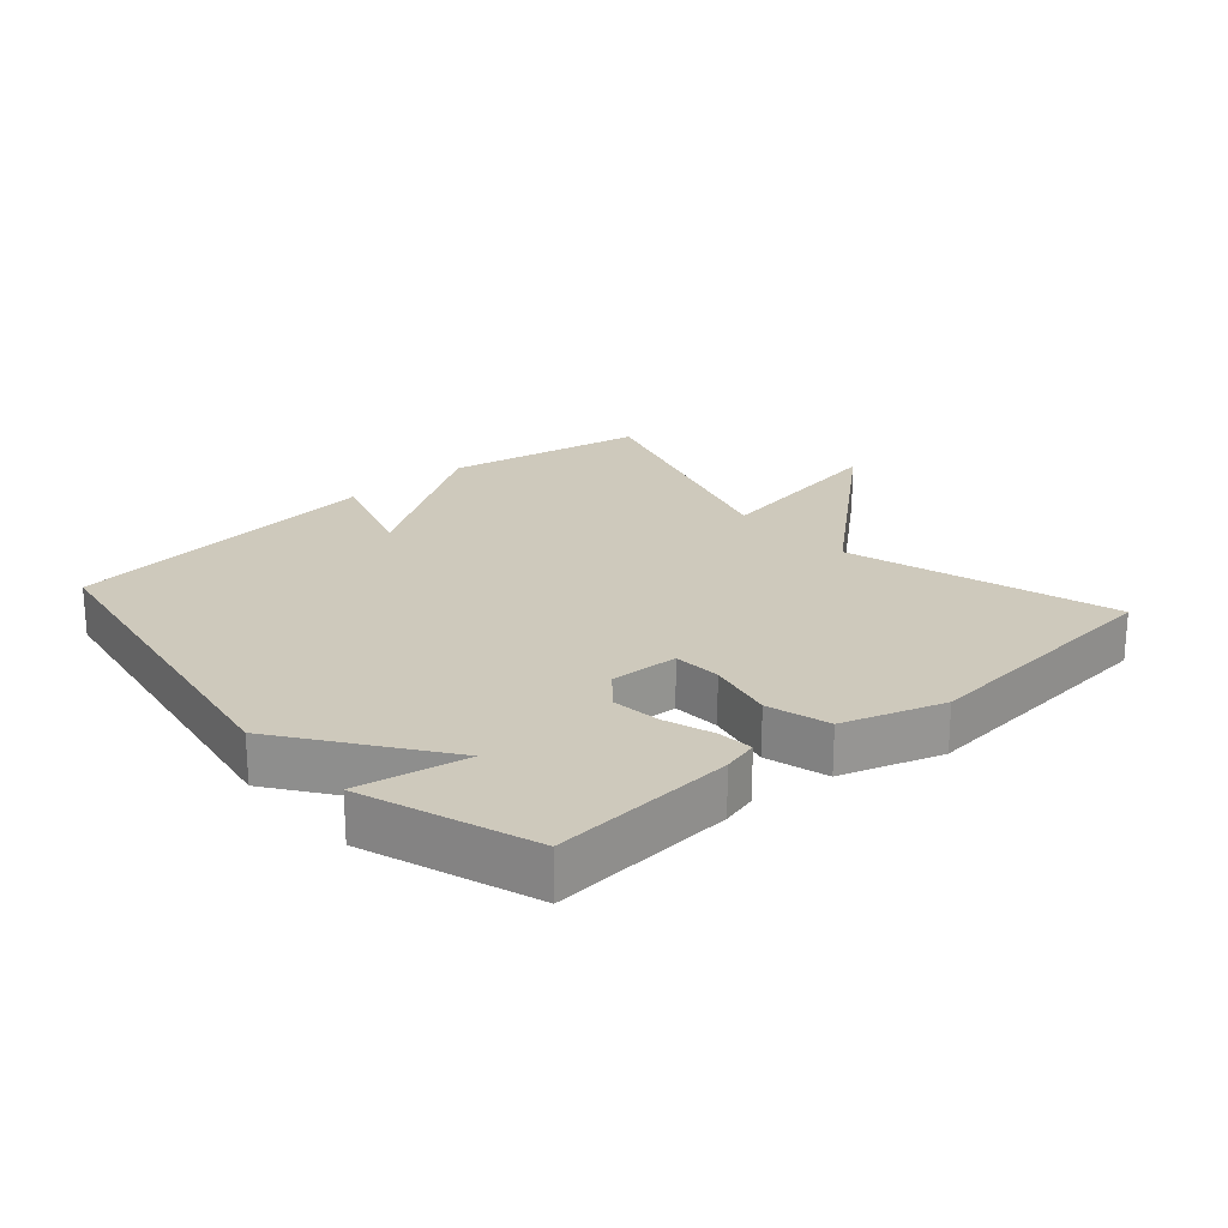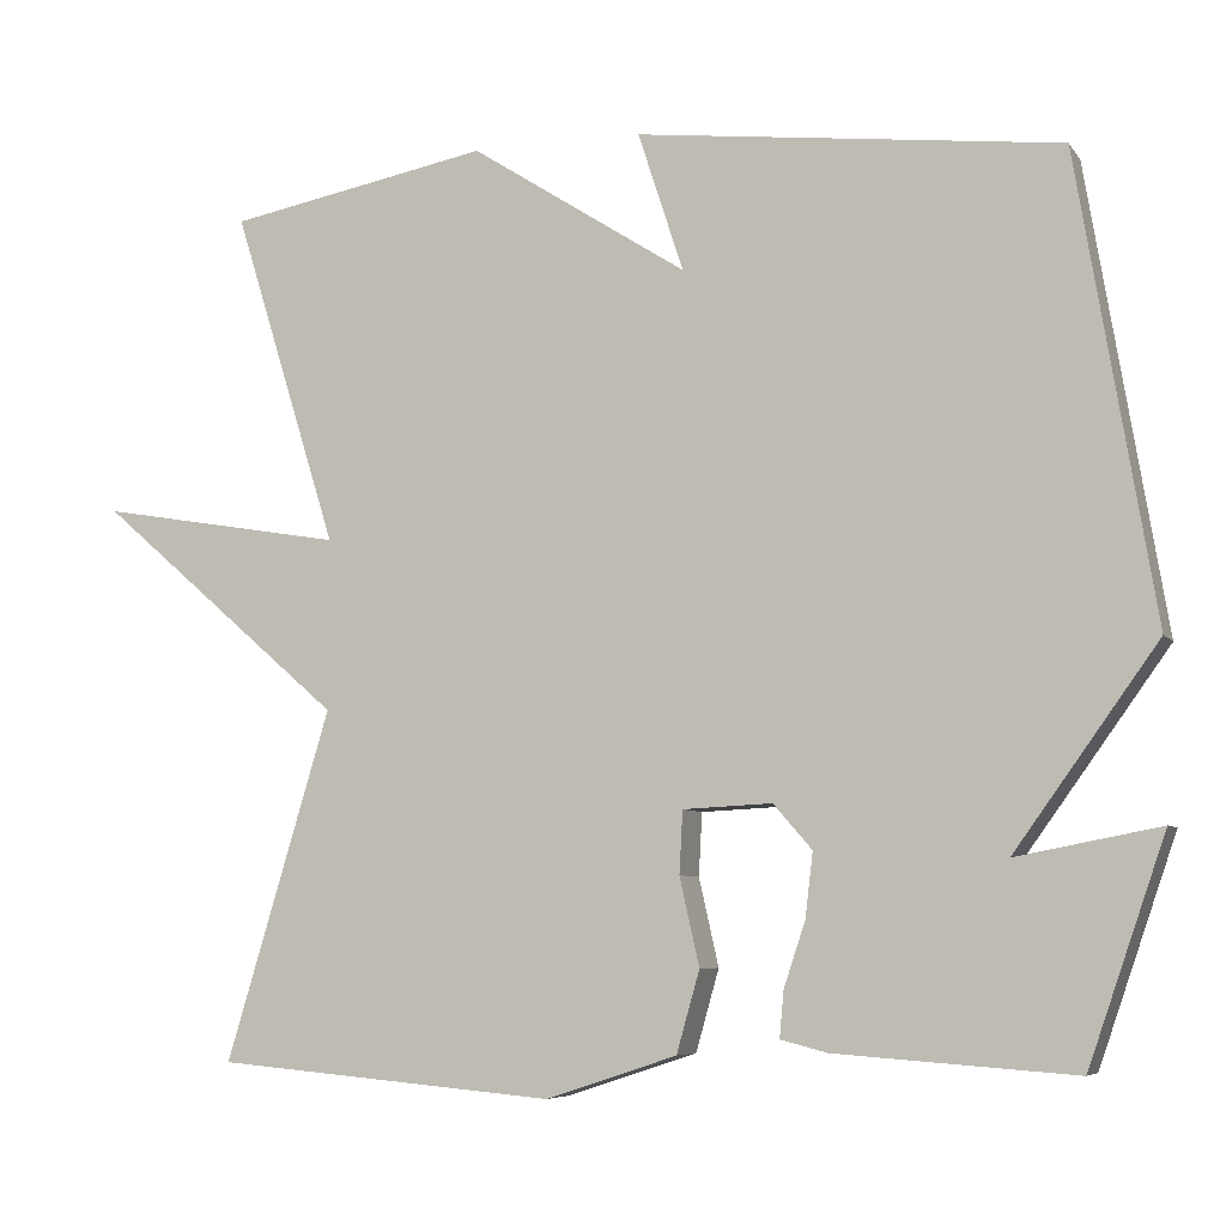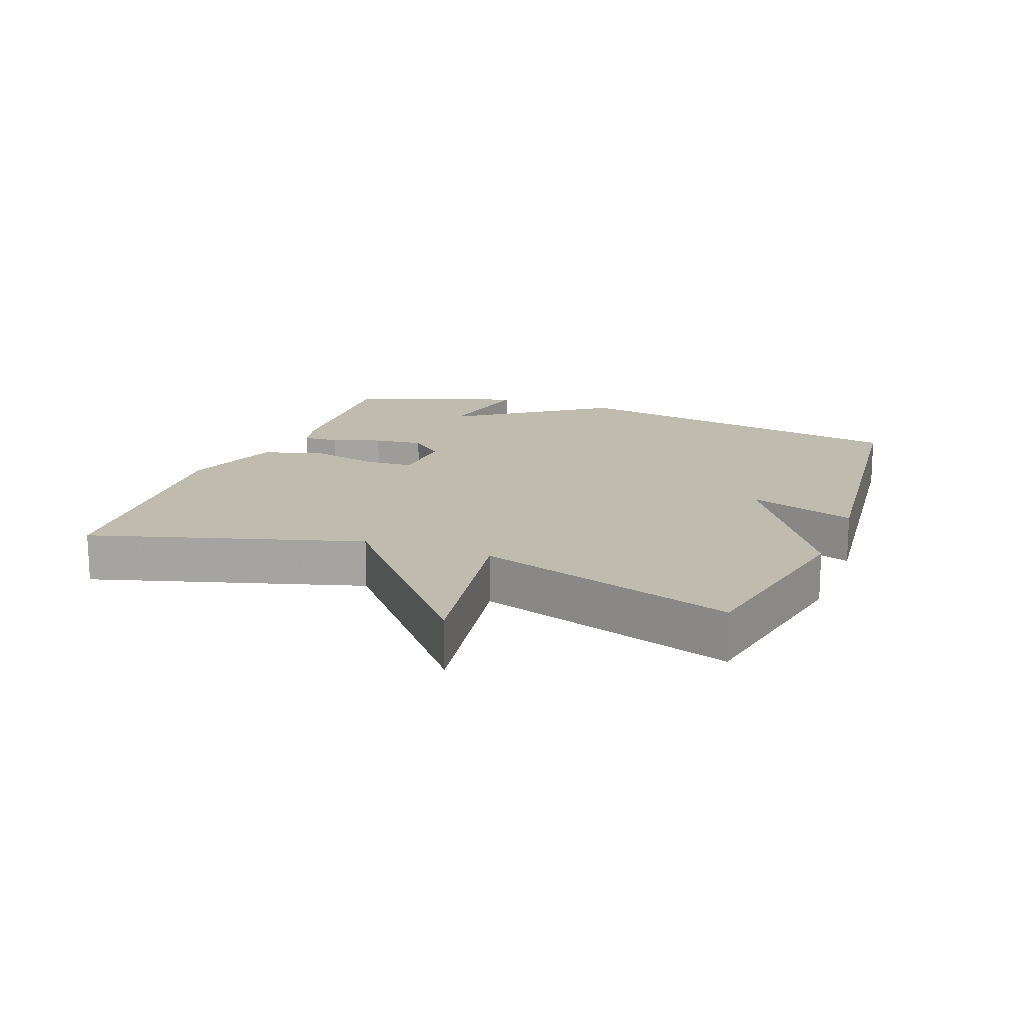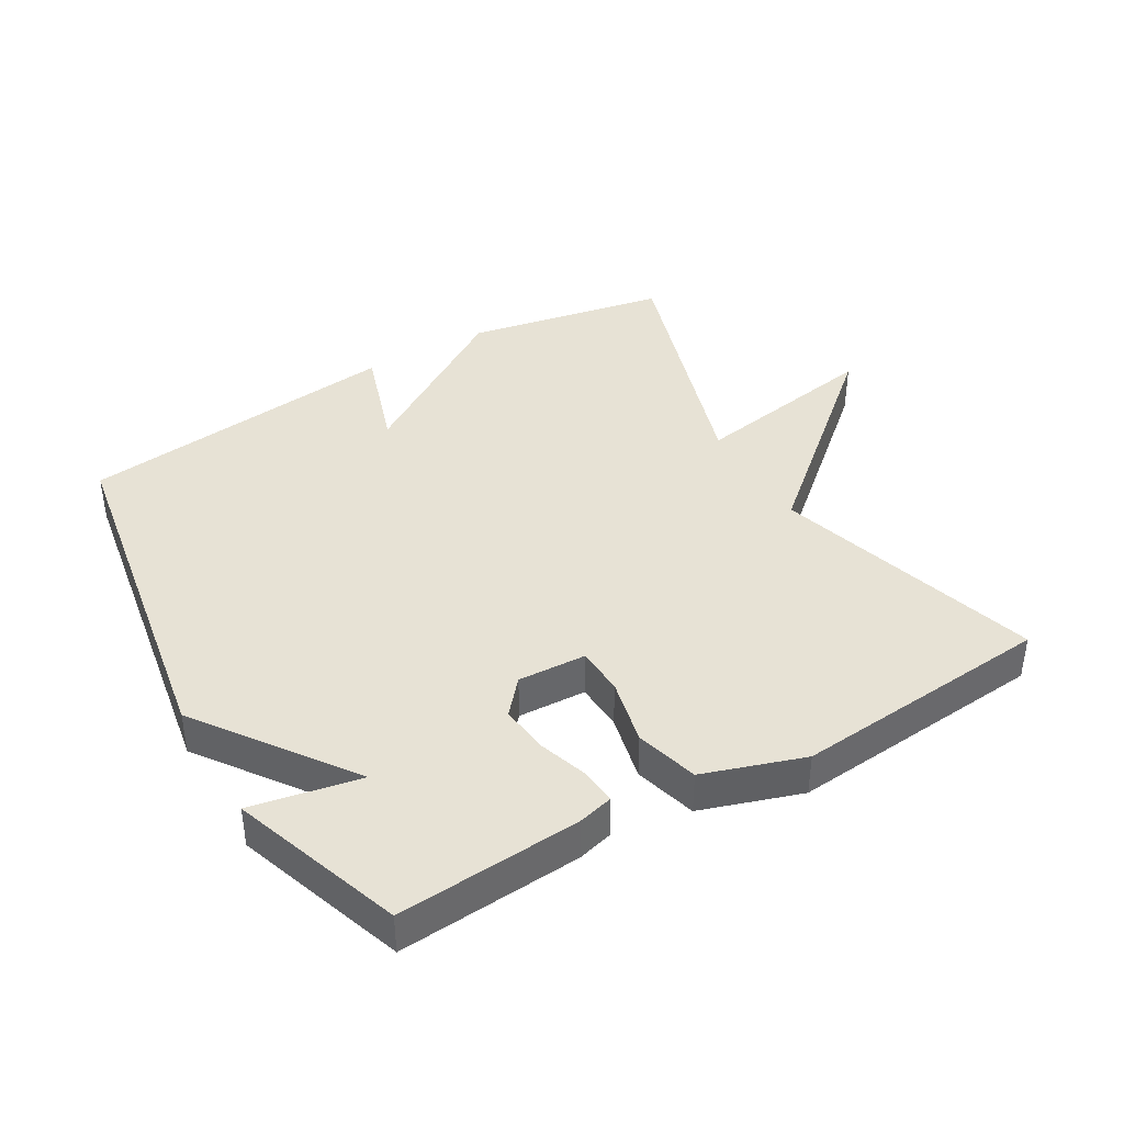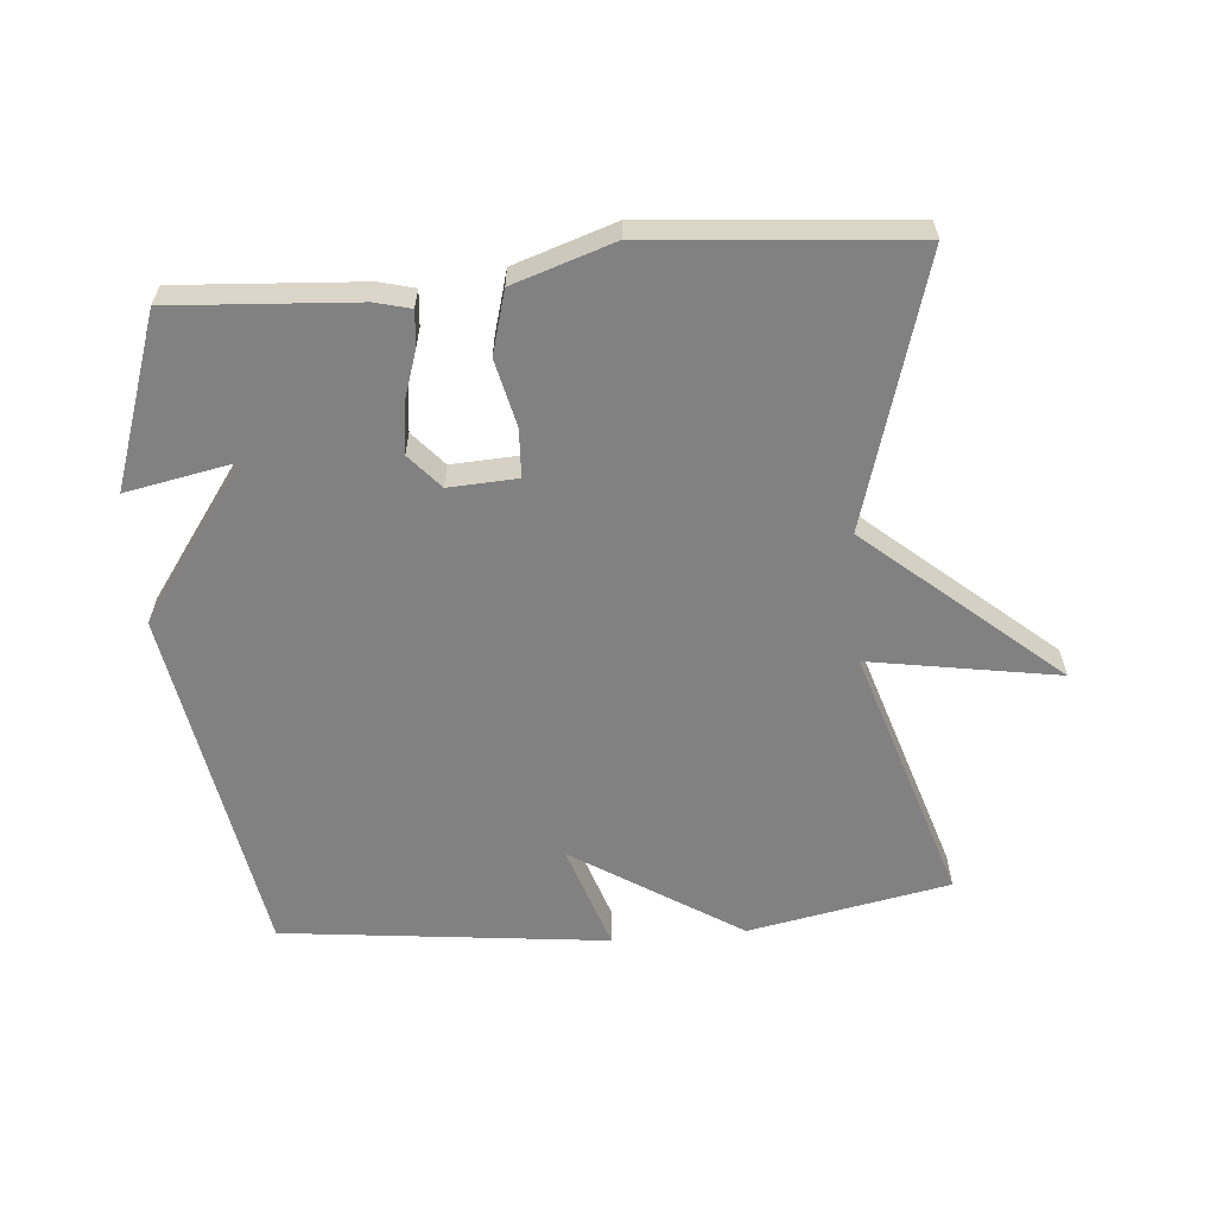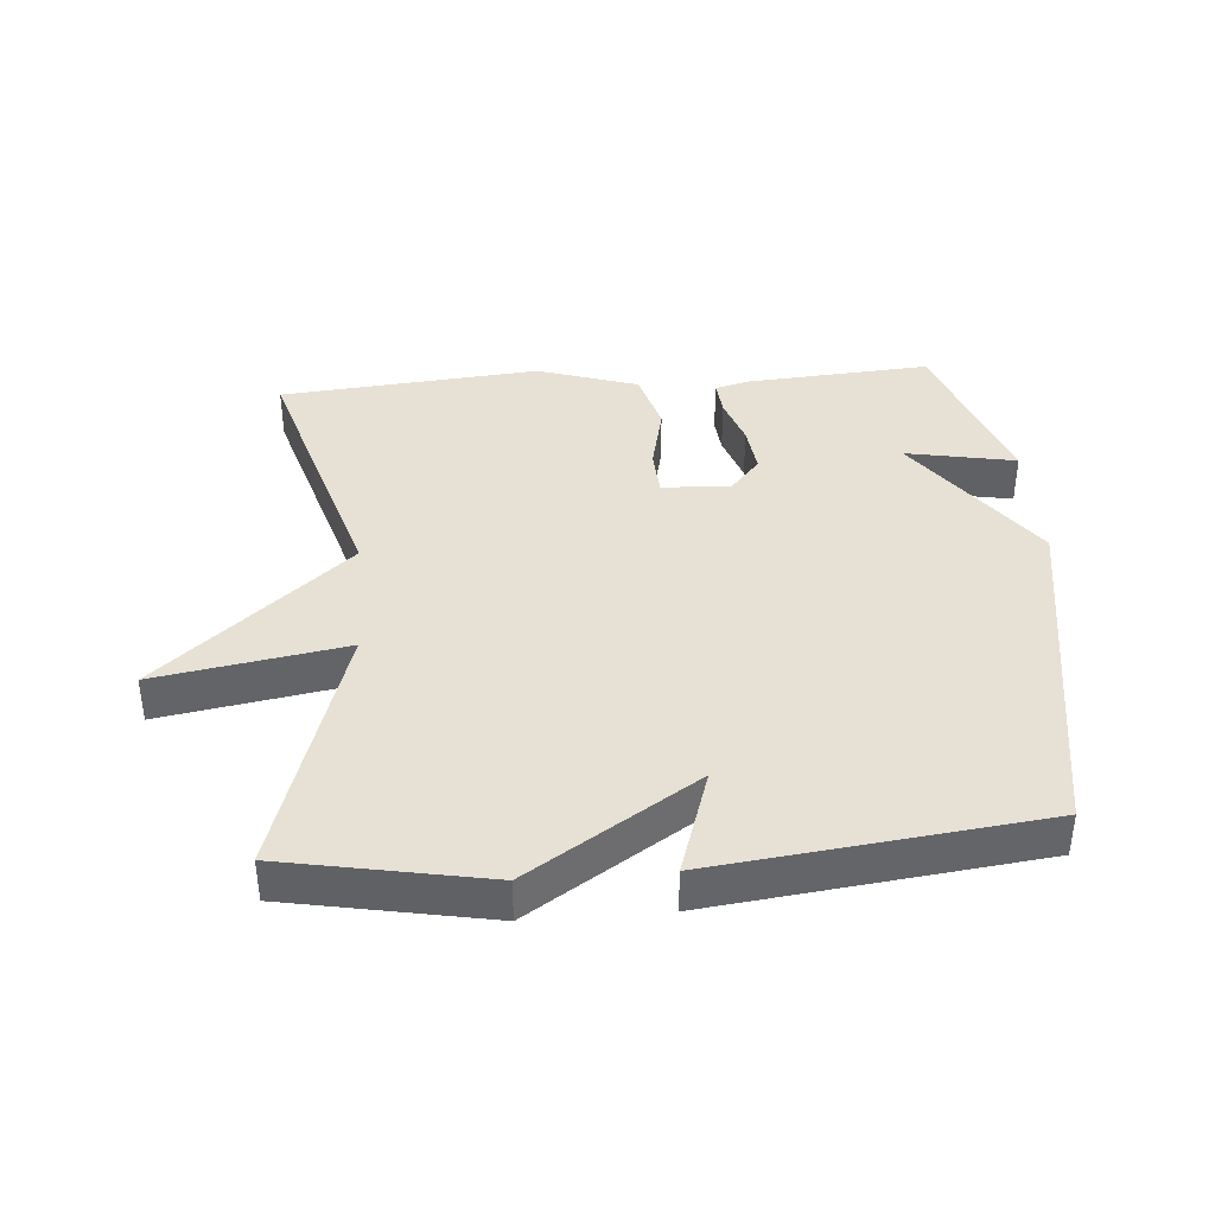
<metadata>
{"format":"obj","ext":"obj","renderer":"f3d","projection":"perspective","resolution":1024,"background":"white","views":[{"elev":22.4,"azim":138.6,"up":"+Y"},{"elev":-6.6,"azim":19.7,"up":"+Z"},{"elev":16.1,"azim":-69.0,"up":"+Y"},{"elev":40.5,"azim":149.8,"up":"+Y"},{"elev":-60.4,"azim":-174.9,"up":"+Y"},{"elev":39.1,"azim":-4.5,"up":"+Y"}]}
</metadata>
<code>
v 0.5 0.07 -0.5
v 0.221 0.07 -0.48
v 0.167 0.07 -0.466
v 0.172 0.07 -0.412
v 0.197 0.07 -0.337
v 0.206 0.07 -0.262
v 0.161 0.07 -0.21
v 0.057 0.07 -0.215
v 0.053 0.07 -0.288
v 0.076 0.07 -0.39
v 0.049 0.07 -0.485
v -0.104 0.07 -0.535
v -0.5 0.07 -0.5
v -0.378 0.07 -0.093
v -0.665 0.07 0.156
v -0.378 0.07 0.107
v -0.5 0.07 0.5
v -0.194 0.07 0.558
v 0.059 0.07 0.395
v 0.006 0.07 0.558
v 0.5 0.07 0.5
v 0.59 0.07 -0.04
v 0.423 0.07 -0.272
v 0.59 0.07 -0.24
v 0.5 0 -0.5
v 0.221 0 -0.48
v 0.167 0 -0.466
v 0.172 0 -0.412
v 0.197 0 -0.337
v 0.206 0 -0.262
v 0.161 0 -0.21
v 0.057 0 -0.215
v 0.053 0 -0.288
v 0.076 0 -0.39
v 0.049 0 -0.485
v -0.104 0 -0.535
v -0.5 0 -0.5
v -0.378 0 -0.093
v -0.665 0 0.156
v -0.378 0 0.107
v -0.5 0 0.5
v -0.194 0 0.558
v 0.059 0 0.395
v 0.006 0 0.558
v 0.5 0 0.5
v 0.59 0 -0.04
v 0.423 0 -0.272
v 0.59 0 -0.24
f 3 4 5
f 2 3 5
f 1 2 5
f 24 1 5
f 23 24 5
f 21 22 23
f 20 21 23
f 19 20 23
f 18 19 23
f 17 18 23
f 16 17 23
f 14 15 16
f 12 13 14
f 11 12 14
f 10 11 14
f 9 10 14
f 8 9 14 16
f 7 8 16
f 23 5 6
f 23 6 7
f 7 16 23
f 29 28 27
f 29 27 26
f 29 26 25
f 29 25 48
f 29 48 47
f 47 46 45
f 47 45 44
f 47 44 43
f 47 43 42
f 47 42 41
f 47 41 40
f 40 39 38
f 38 37 36
f 38 36 35
f 38 35 34
f 38 34 33
f 40 38 33 32
f 40 32 31
f 30 29 47
f 31 30 47
f 47 40 31
f 1 25 26 2
f 2 26 27 3
f 3 27 28 4
f 4 28 29 5
f 5 29 30 6
f 6 30 31 7
f 7 31 32 8
f 8 32 33 9
f 9 33 34 10
f 10 34 35 11
f 11 35 36 12
f 12 36 37 13
f 13 37 38 14
f 14 38 39 15
f 15 39 40 16
f 16 40 41 17
f 17 41 42 18
f 18 42 43 19
f 19 43 44 20
f 20 44 45 21
f 21 45 46 22
f 22 46 47 23
f 23 47 48 24
f 24 48 25 1

</code>
